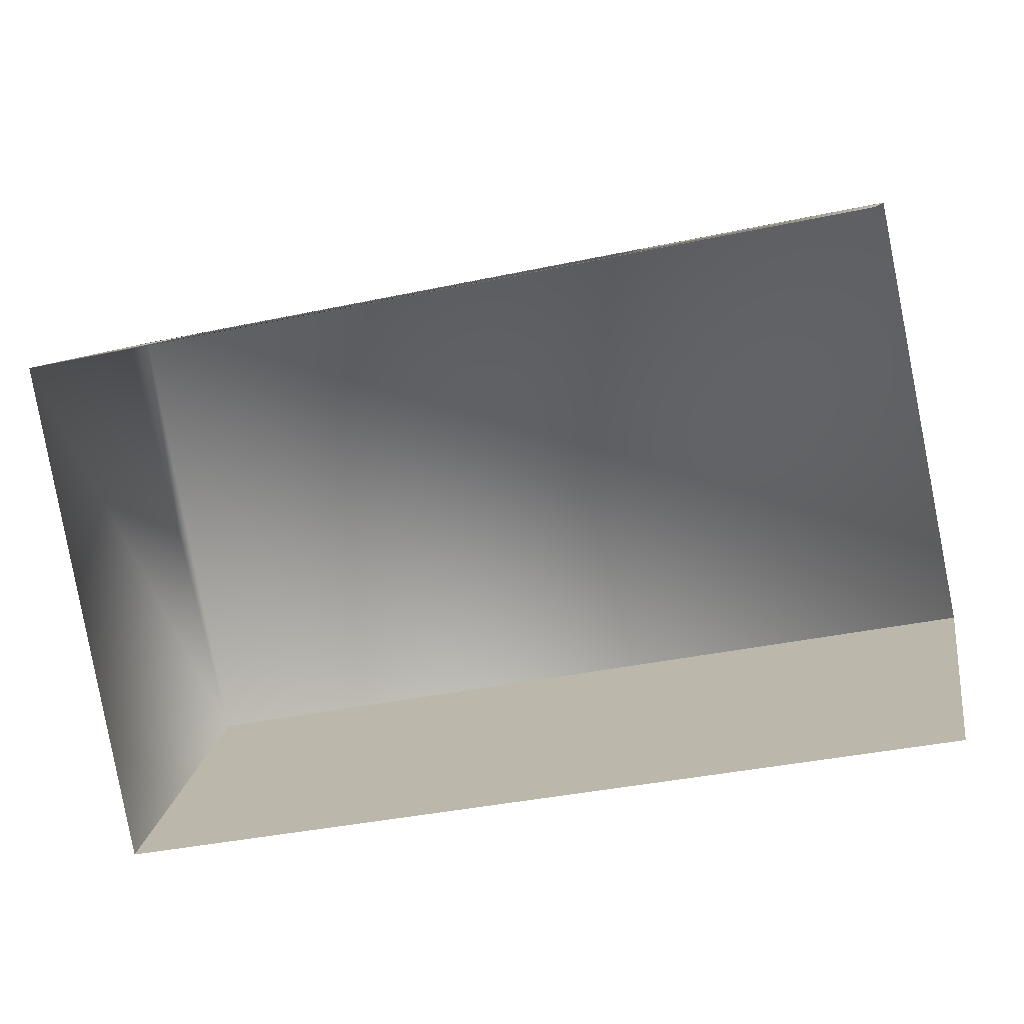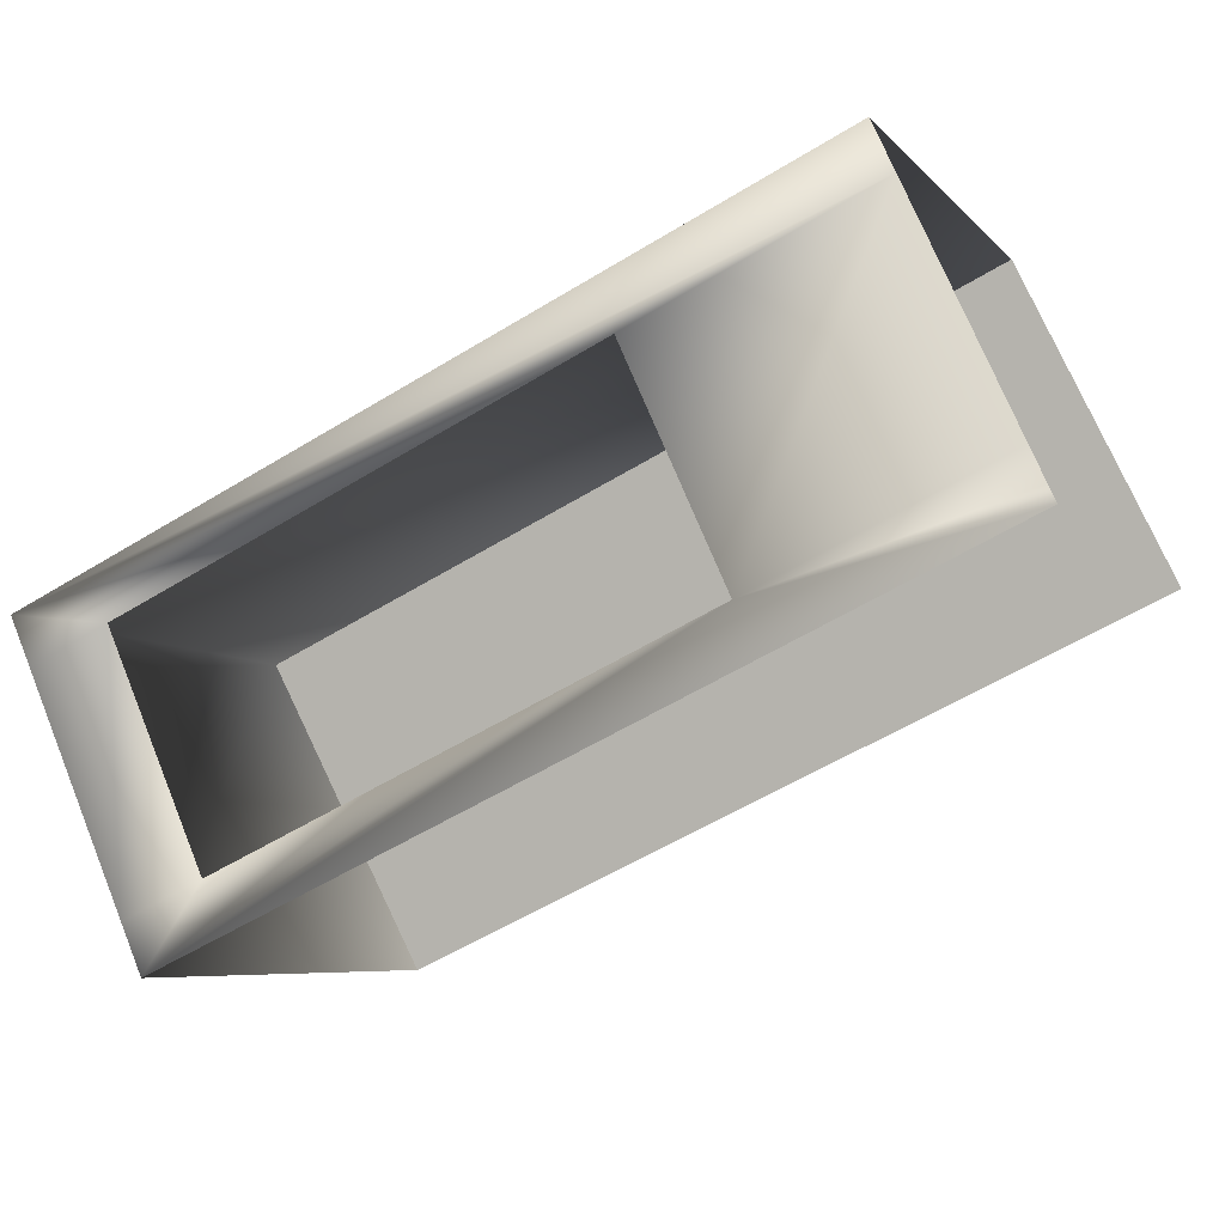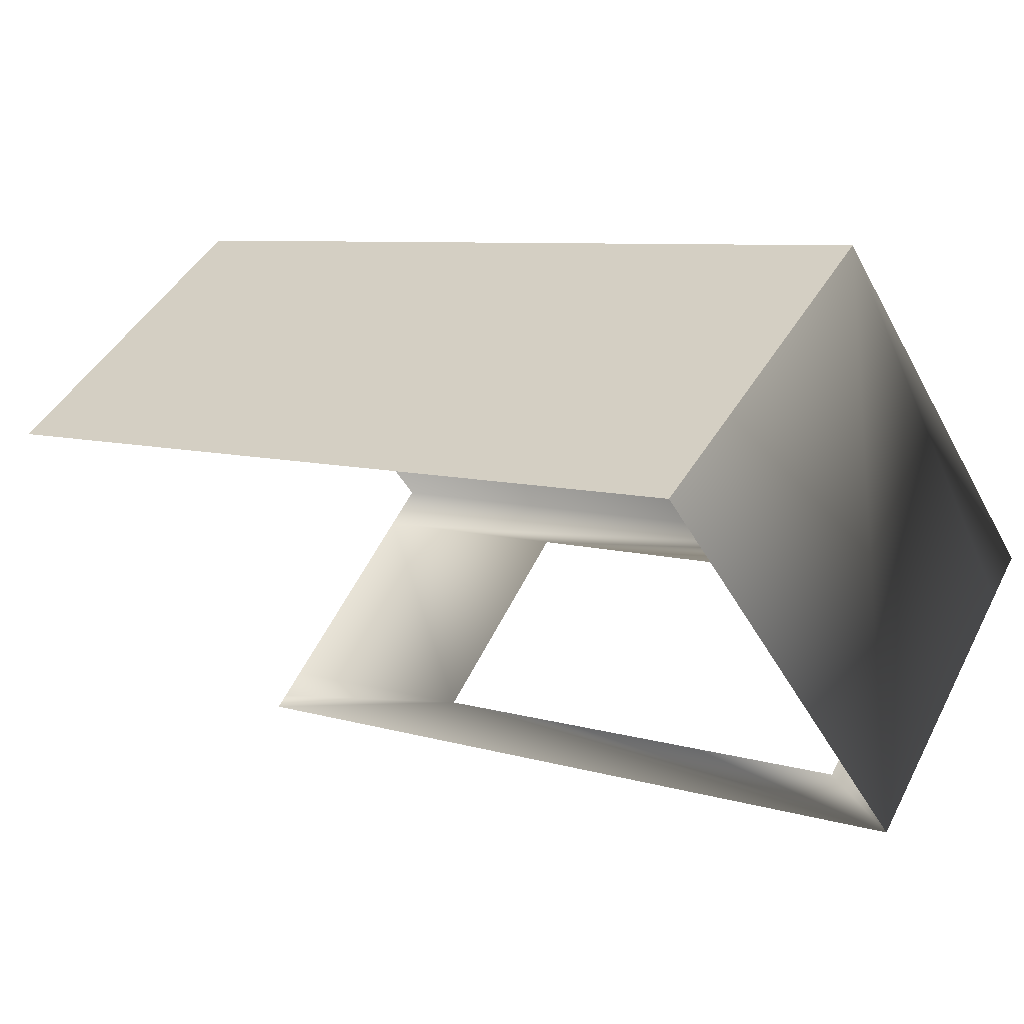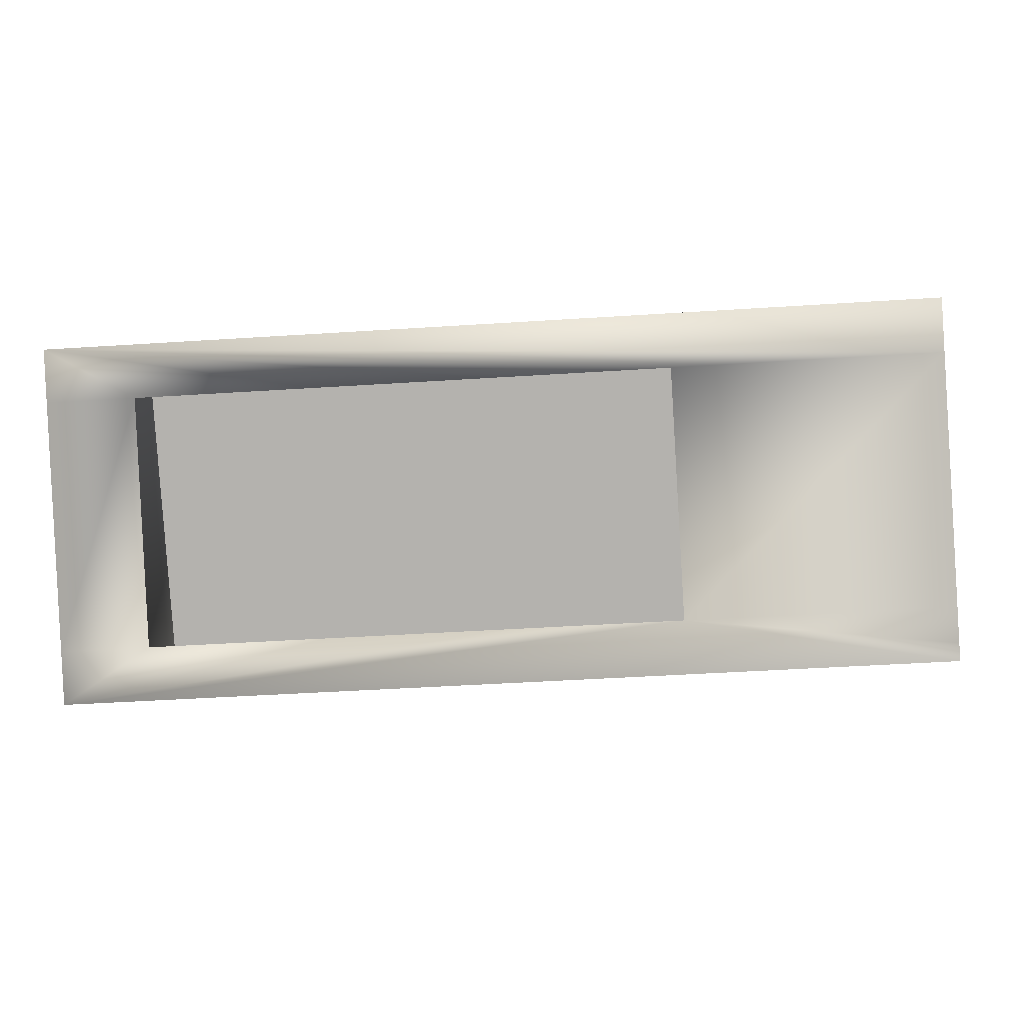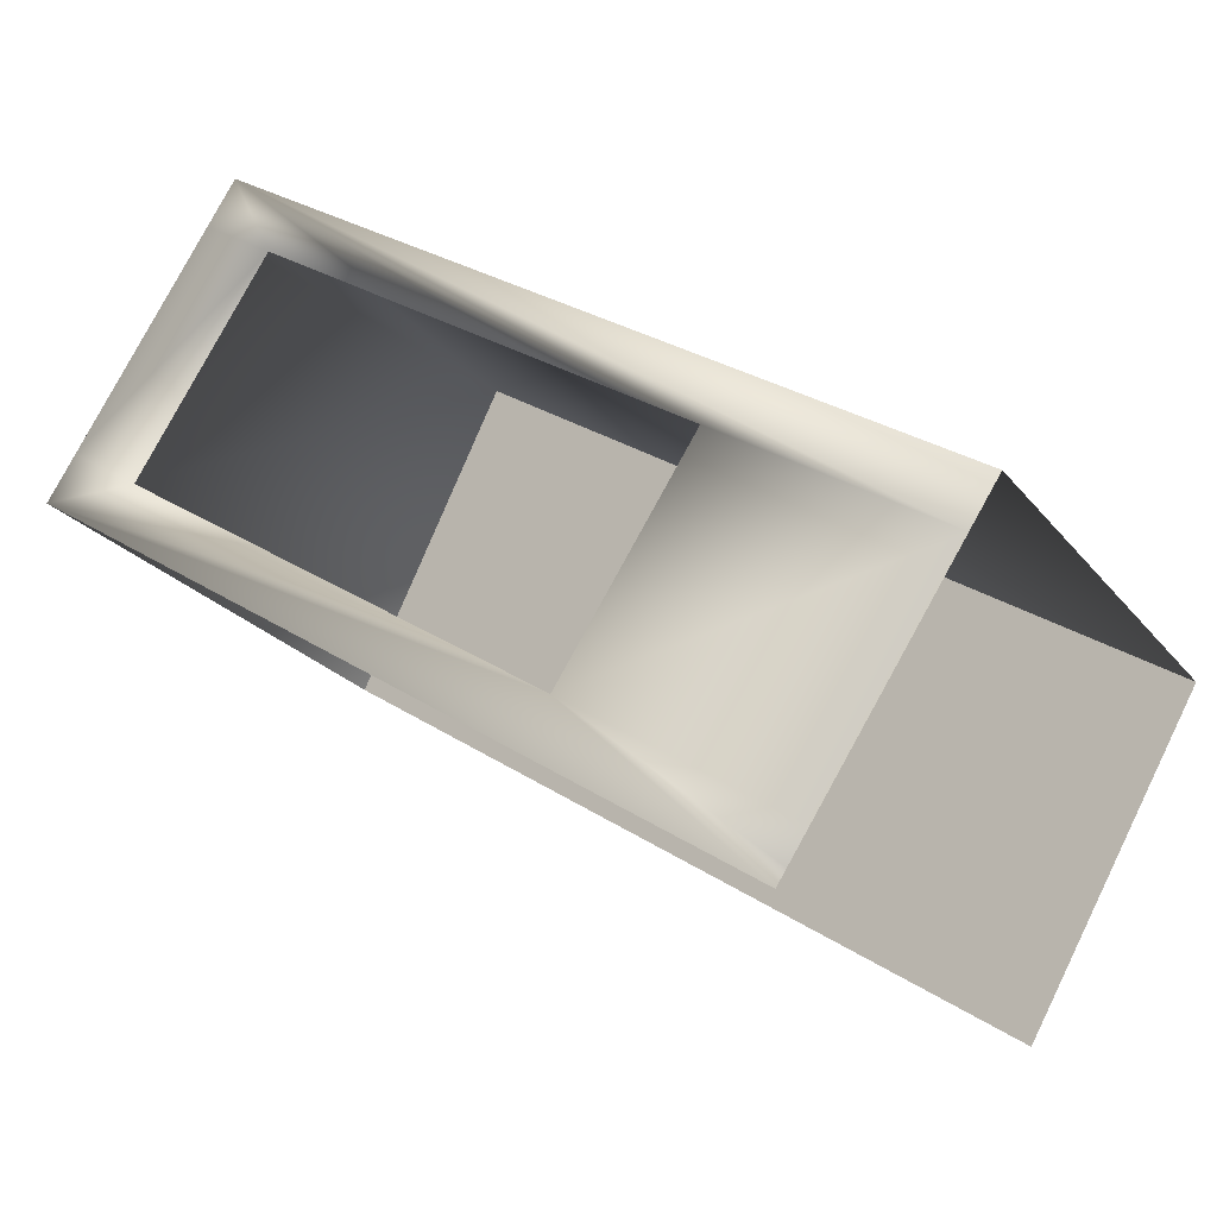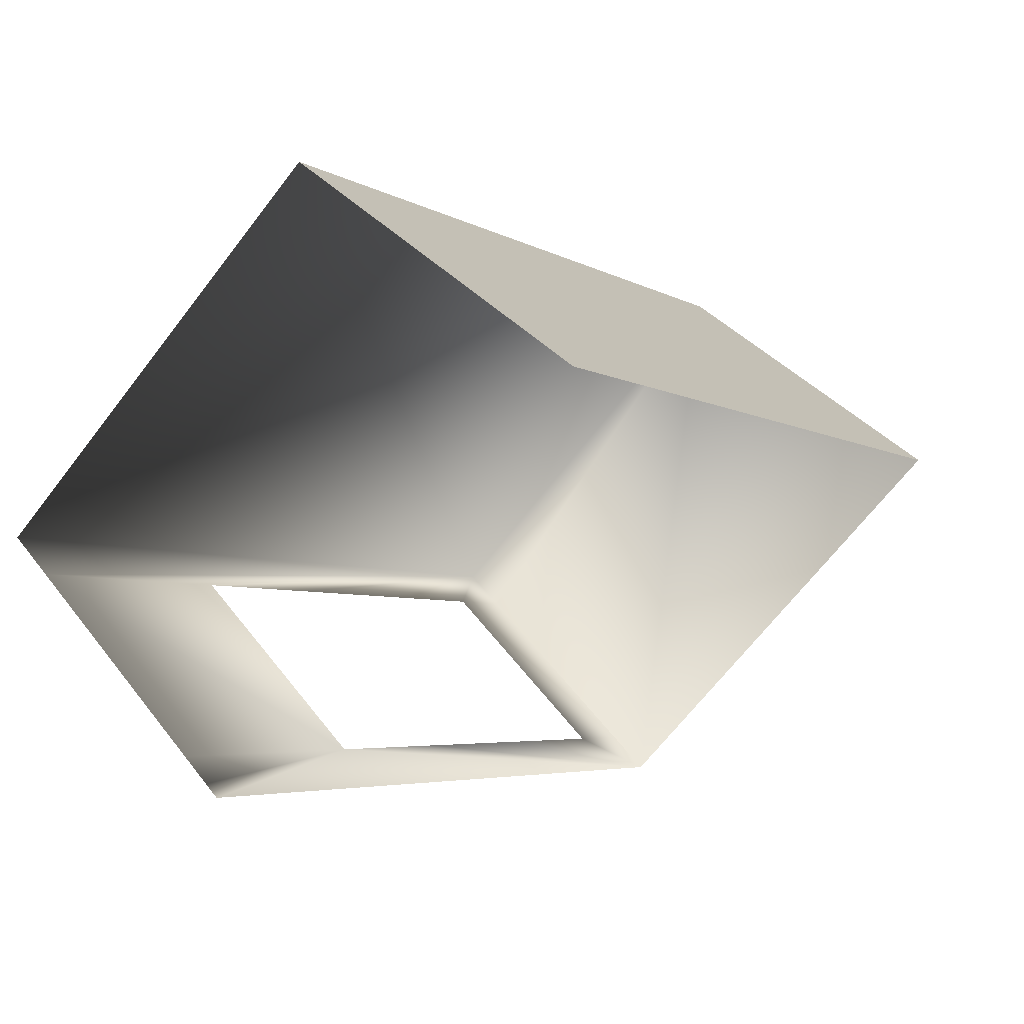
<metadata>
{"format":"obj","ext":"obj","renderer":"f3d","projection":"perspective","resolution":1024,"background":"white","views":[{"elev":-37.3,"azim":-164.6,"up":"+Y"},{"elev":-56.9,"azim":-147.5,"up":"+Z"},{"elev":7.6,"azim":40.4,"up":"+Z"},{"elev":-43.9,"azim":-175.6,"up":"+Z"},{"elev":30.1,"azim":-136.9,"up":"+Y"},{"elev":-4.6,"azim":-60.3,"up":"+Z"}]}
</metadata>
<code>
o 3dw.547ad62bd93988fff0117851f0671fde/Model/mesh1/mesh1-geometry/material_2/component_6#mesh1-geometry
v 0.4398 0.3035 0.7083
v 0.3605 0.3083 0.7131
v 0.3265 0.3035 0.7083
v 0.3265 0.3035 0.7083
v 0.3605 0.3083 0.7131
v 0.3265 0.3051 0.7099
v 0.3831 0.3083 0.7131
v 0.3605 0.3083 0.7131
v 0.4398 0.3035 0.7083
v 0.3265 0.3083 0.7131
v 0.3265 0.3051 0.7099
v 0.3605 0.3083 0.7131
v 0.4058 0.3083 0.7131
v 0.3831 0.3083 0.7131
v 0.4398 0.3035 0.7083
v 0.4398 0.2554 0.7564
v 0.4398 0.2923 0.7836
v 0.4398 0.3035 0.7083
v 0.3265 0.2554 0.7564
v 0.3265 0.2923 0.7836
v 0.4398 0.2554 0.7564
v 0.3265 0.3083 0.7131
v 0.3605 0.3083 0.7131
v 0.3265 0.3307 0.7356
v 0.4284 0.3083 0.7131
v 0.4058 0.3083 0.7131
v 0.4398 0.3035 0.7083
v 0.4398 0.3307 0.7356
v 0.4398 0.3035 0.7083
v 0.4398 0.2923 0.7836
v 0.4398 0.2923 0.7836
v 0.4398 0.2554 0.7564
v 0.3265 0.2923 0.7836
v 0.3605 0.3307 0.7356
v 0.3265 0.3307 0.7356
v 0.3605 0.3083 0.7131
v 0.4398 0.3083 0.7131
v 0.4284 0.3083 0.7131
v 0.4398 0.3035 0.7083
v 0.4398 0.3083 0.7131
v 0.4398 0.3035 0.7083
v 0.4398 0.3307 0.7356
v 0.4398 0.3355 0.7404
v 0.4398 0.3307 0.7356
v 0.4398 0.2923 0.7836
v 0.4398 0.2923 0.7836
v 0.3265 0.2923 0.7836
v 0.4398 0.3355 0.7404
v 0.3605 0.3307 0.7356
v 0.4398 0.3355 0.7404
v 0.3265 0.3307 0.7356
v 0.3265 0.3355 0.7404
v 0.4398 0.3355 0.7404
v 0.3265 0.2923 0.7836
v 0.3265 0.3355 0.7404
v 0.3265 0.3307 0.7356
v 0.4398 0.3355 0.7404
v 0.4284 0.3083 0.7131
v 0.4398 0.3083 0.7131
v 0.4284 0.3307 0.7356
v 0.4398 0.3307 0.7356
v 0.4284 0.3307 0.7356
v 0.4398 0.3083 0.7131
v 0.4398 0.3307 0.7356
v 0.4398 0.3355 0.7404
v 0.4284 0.3307 0.7356
v 0.3831 0.3307 0.7356
v 0.4398 0.3355 0.7404
v 0.3605 0.3307 0.7356
v 0.4284 0.3307 0.7356
v 0.4398 0.3355 0.7404
v 0.4058 0.3307 0.7356
v 0.4058 0.3307 0.7356
v 0.4398 0.3355 0.7404
v 0.3831 0.3307 0.7356
v 0.3265 0.3035 0.7083
v 0.3605 0.3083 0.7131
v 0.4398 0.3035 0.7083
v 0.3265 0.3051 0.7099
v 0.3605 0.3083 0.7131
v 0.3265 0.3035 0.7083
v 0.4398 0.3035 0.7083
v 0.3605 0.3083 0.7131
v 0.3831 0.3083 0.7131
v 0.3605 0.3083 0.7131
v 0.3265 0.3051 0.7099
v 0.3265 0.3083 0.7131
v 0.4398 0.3035 0.7083
v 0.3831 0.3083 0.7131
v 0.4058 0.3083 0.7131
v 0.4398 0.3035 0.7083
v 0.4398 0.2923 0.7836
v 0.4398 0.2554 0.7564
v 0.4398 0.2554 0.7564
v 0.3265 0.2923 0.7836
v 0.3265 0.2554 0.7564
v 0.3265 0.3307 0.7356
v 0.3605 0.3083 0.7131
v 0.3265 0.3083 0.7131
v 0.4398 0.3035 0.7083
v 0.4058 0.3083 0.7131
v 0.4284 0.3083 0.7131
v 0.4398 0.2923 0.7836
v 0.4398 0.3035 0.7083
v 0.4398 0.3307 0.7356
v 0.3265 0.2923 0.7836
v 0.4398 0.2554 0.7564
v 0.4398 0.2923 0.7836
v 0.3605 0.3083 0.7131
v 0.3265 0.3307 0.7356
v 0.3605 0.3307 0.7356
v 0.4398 0.3035 0.7083
v 0.4284 0.3083 0.7131
v 0.4398 0.3083 0.7131
v 0.4398 0.3307 0.7356
v 0.4398 0.3035 0.7083
v 0.4398 0.3083 0.7131
v 0.4398 0.2923 0.7836
v 0.4398 0.3307 0.7356
v 0.4398 0.3355 0.7404
v 0.4398 0.3355 0.7404
v 0.3265 0.2923 0.7836
v 0.4398 0.2923 0.7836
v 0.3265 0.3307 0.7356
v 0.4398 0.3355 0.7404
v 0.3605 0.3307 0.7356
v 0.3265 0.2923 0.7836
v 0.4398 0.3355 0.7404
v 0.3265 0.3355 0.7404
v 0.4398 0.3355 0.7404
v 0.3265 0.3307 0.7356
v 0.3265 0.3355 0.7404
v 0.4284 0.3307 0.7356
v 0.4398 0.3083 0.7131
v 0.4284 0.3083 0.7131
v 0.4398 0.3083 0.7131
v 0.4284 0.3307 0.7356
v 0.4398 0.3307 0.7356
v 0.4284 0.3307 0.7356
v 0.4398 0.3355 0.7404
v 0.4398 0.3307 0.7356
v 0.3605 0.3307 0.7356
v 0.4398 0.3355 0.7404
v 0.3831 0.3307 0.7356
v 0.4058 0.3307 0.7356
v 0.4398 0.3355 0.7404
v 0.4284 0.3307 0.7356
v 0.3831 0.3307 0.7356
v 0.4398 0.3355 0.7404
v 0.4058 0.3307 0.7356
f 1 2 3
f 4 5 6
f 7 8 9
f 10 11 12
f 13 14 15
f 16 17 18
f 19 20 21
f 22 23 24
f 25 26 27
f 28 29 30
f 31 32 33
f 34 35 36
f 37 38 39
f 40 41 42
f 43 44 45
f 46 47 48
f 49 50 51
f 52 53 54
f 55 56 57
f 58 59 60
f 61 62 63
f 64 65 66
f 67 68 69
f 70 71 72
f 73 74 75
f 76 77 78
f 79 80 81
f 82 83 84
f 85 86 87
f 88 89 90
f 91 92 93
f 94 95 96
f 97 98 99
f 100 101 102
f 103 104 105
f 106 107 108
f 109 110 111
f 112 113 114
f 115 116 117
f 118 119 120
f 121 122 123
f 124 125 126
f 127 128 129
f 130 131 132
f 133 134 135
f 136 137 138
f 139 140 141
f 142 143 144
f 145 146 147
f 148 149 150

</code>
